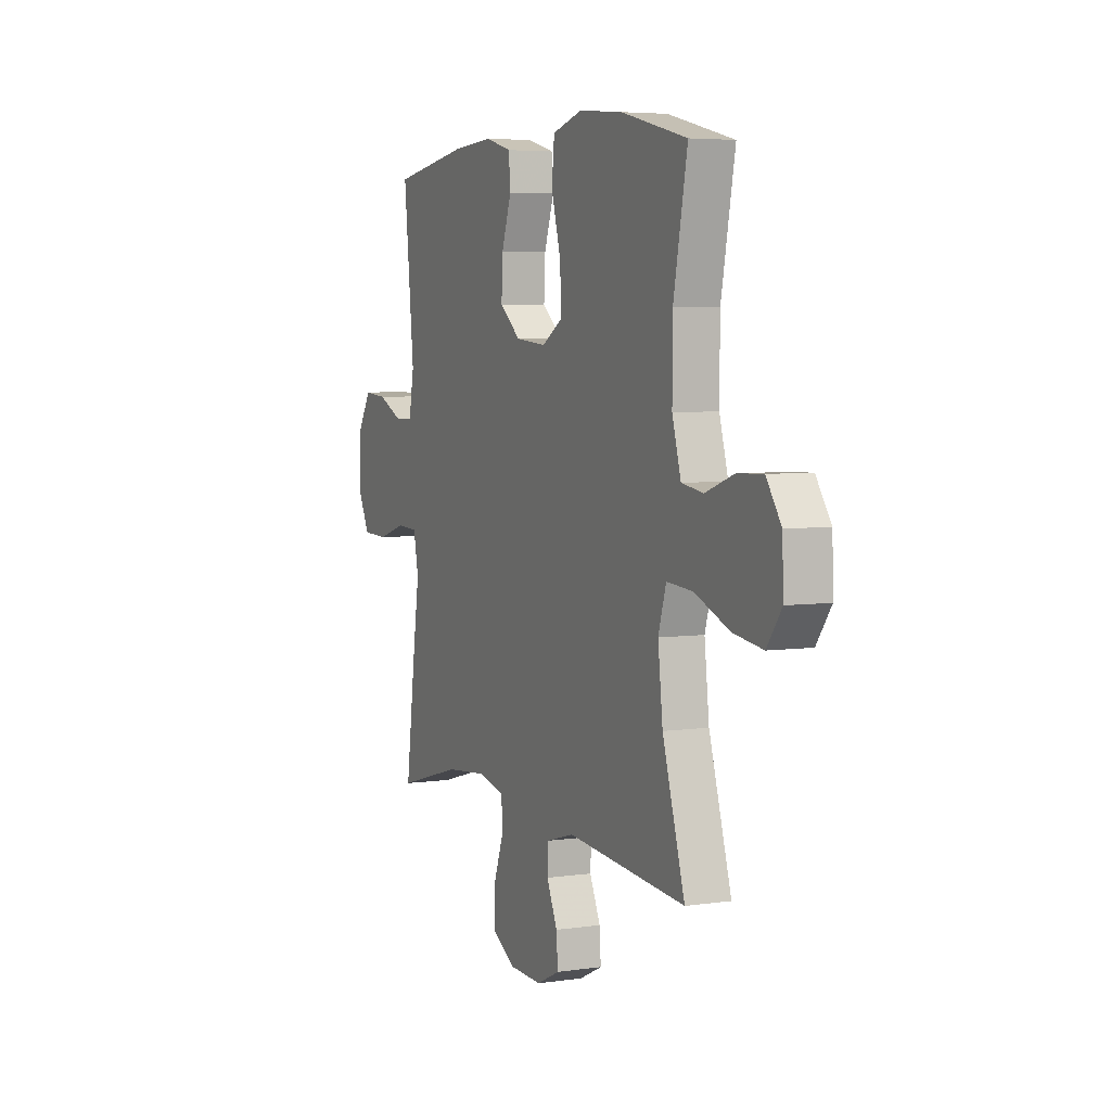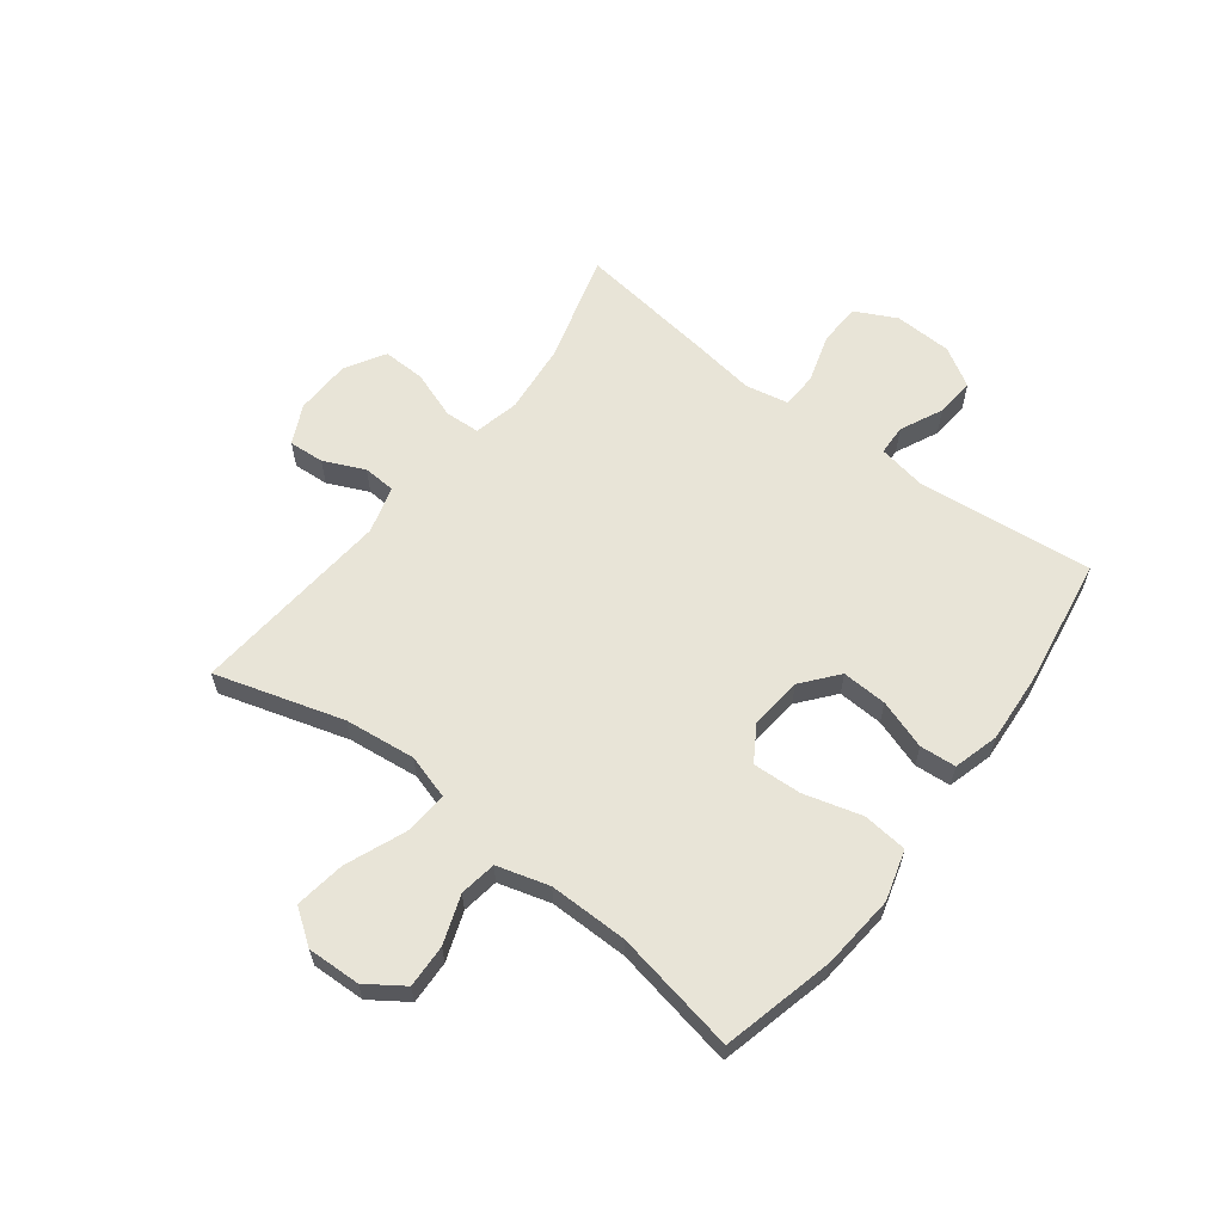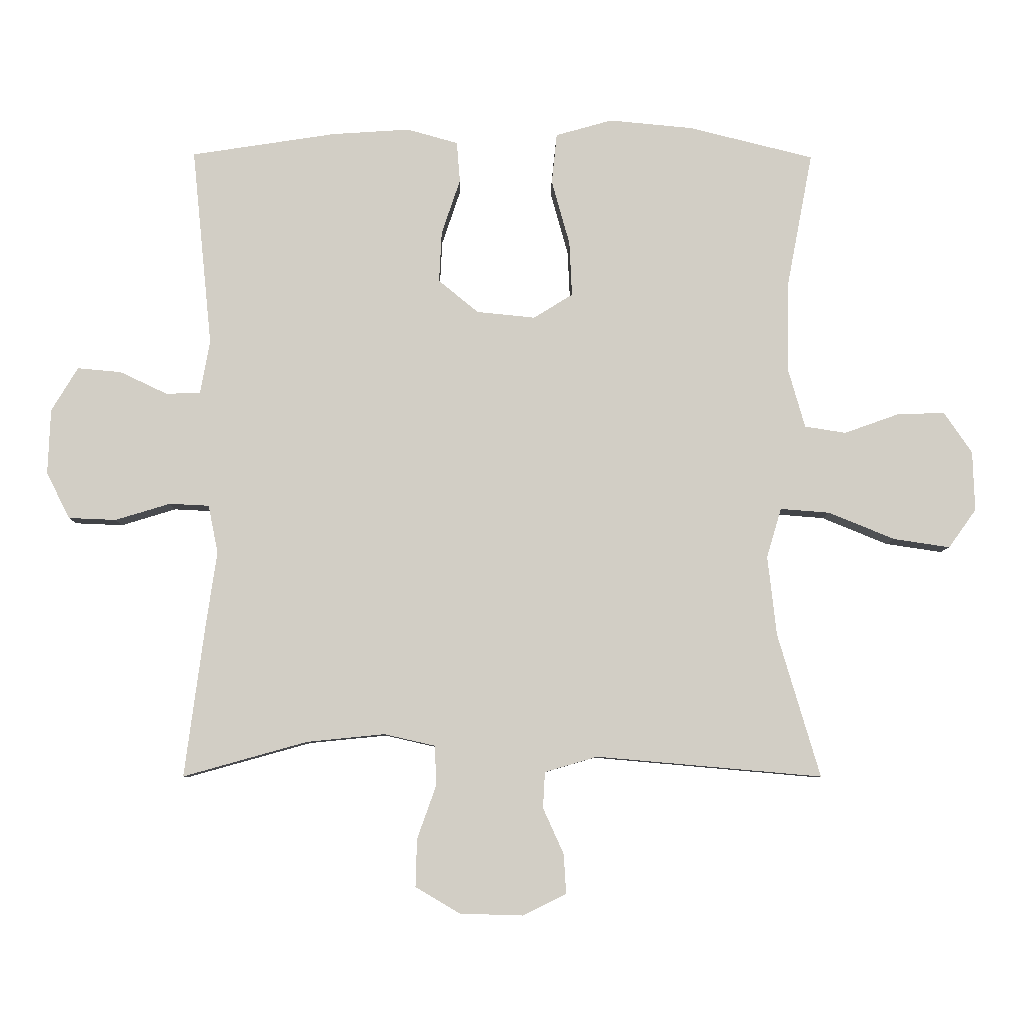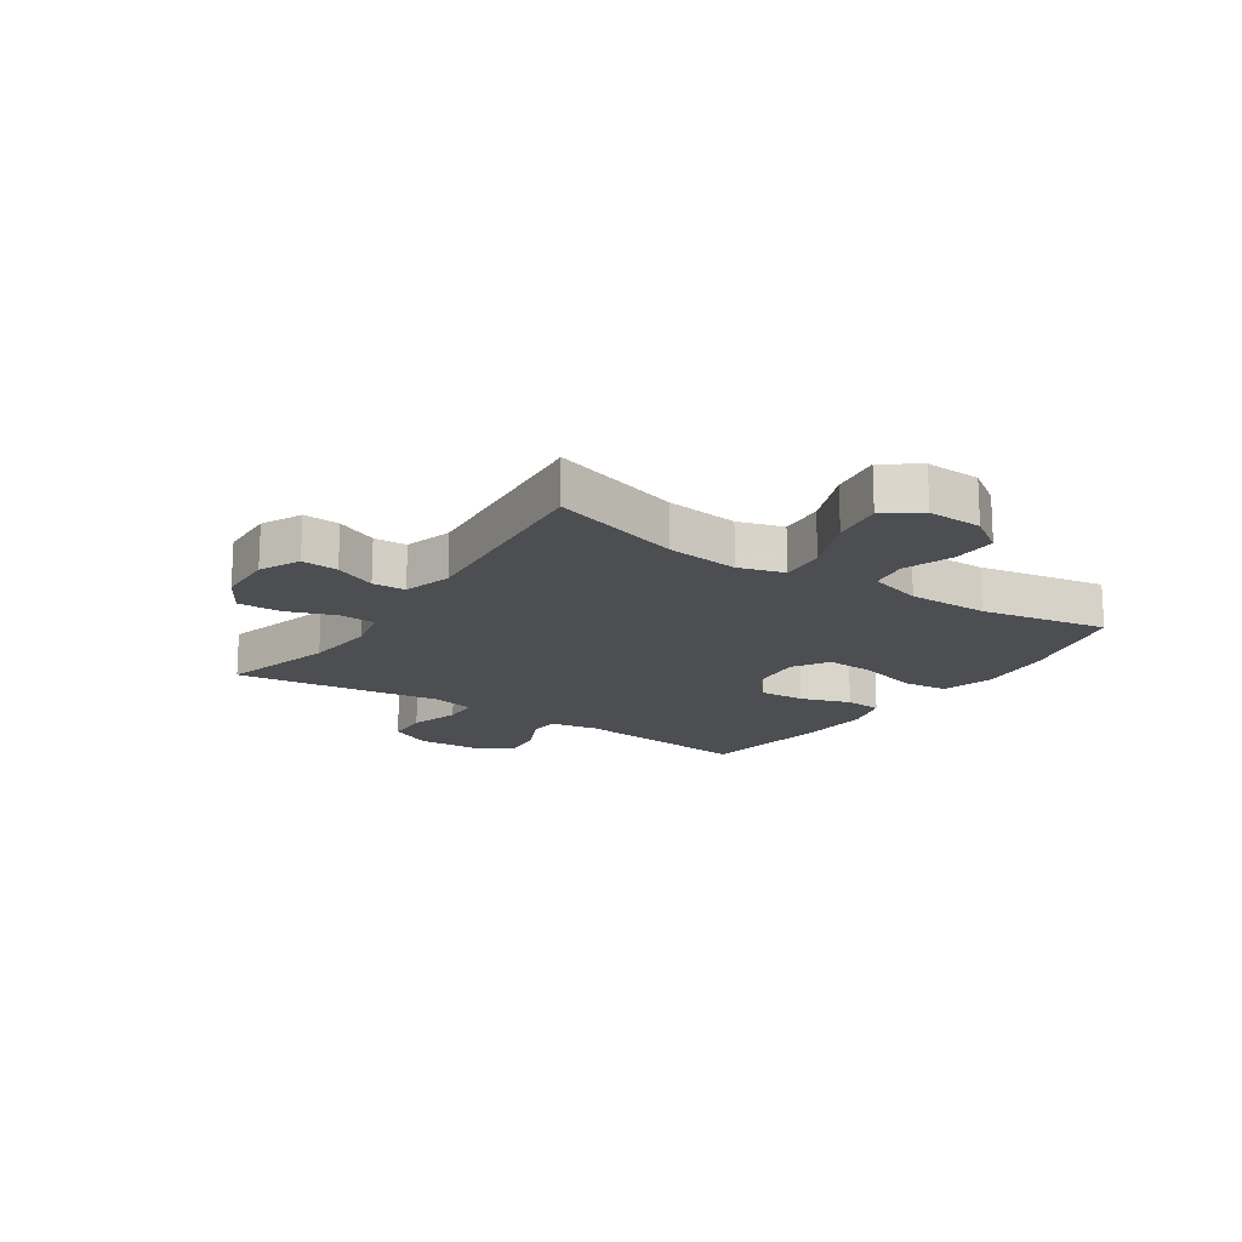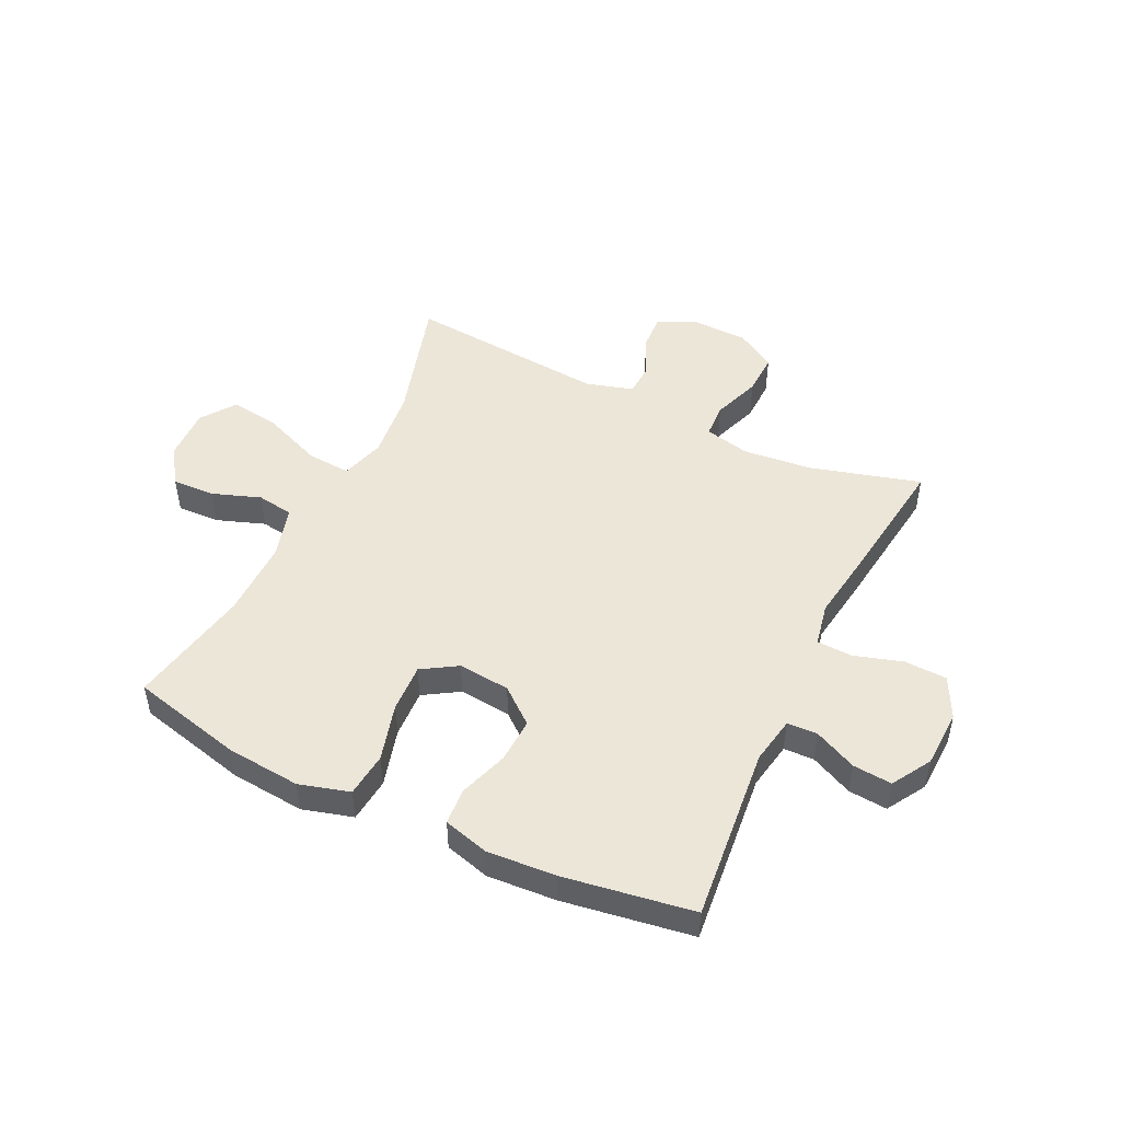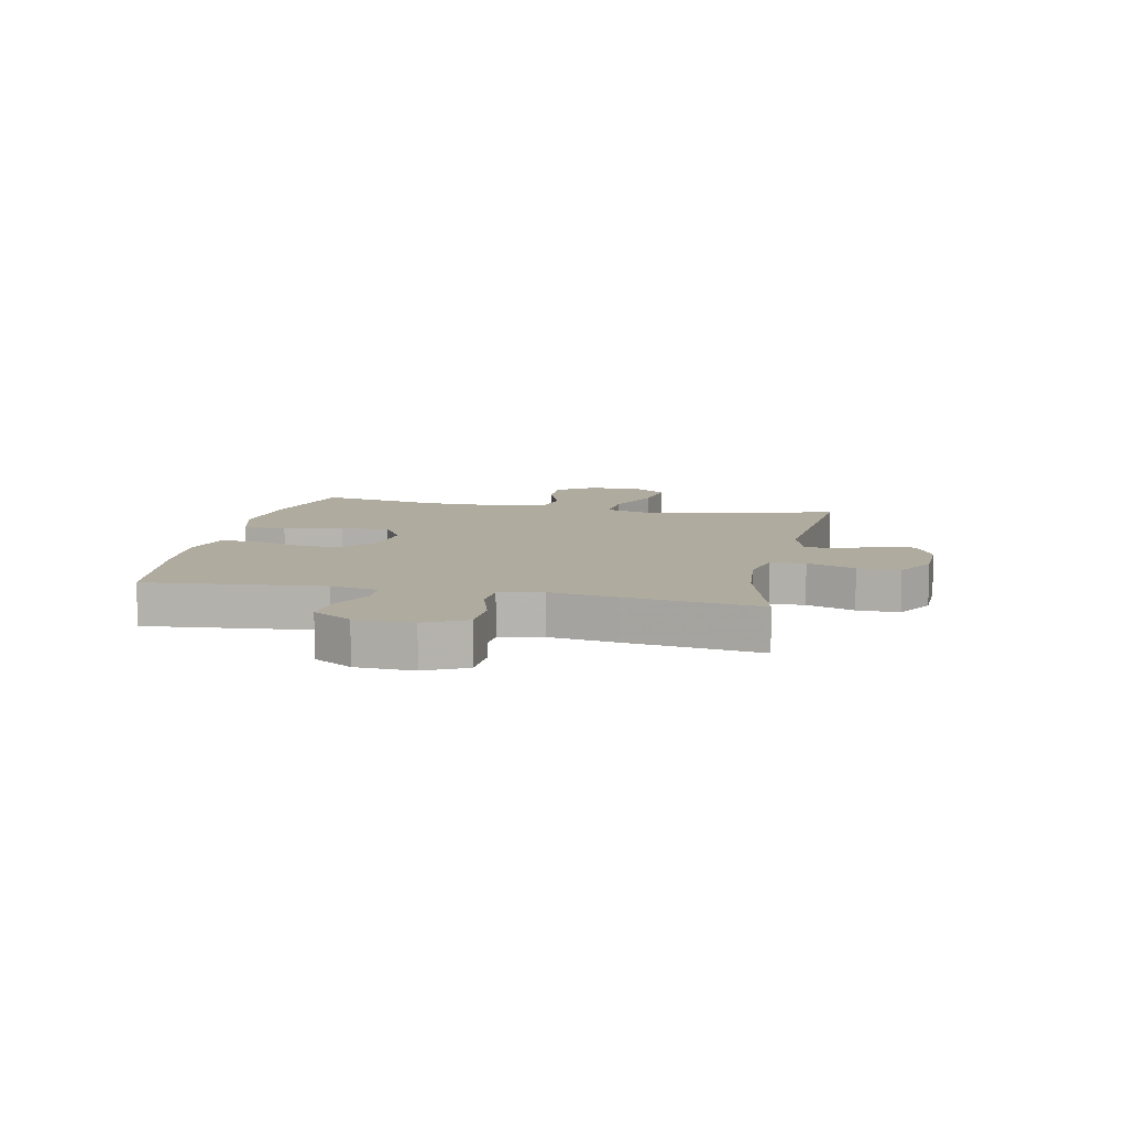
<metadata>
{"format":"obj","ext":"obj","renderer":"f3d","projection":"perspective","resolution":1024,"background":"white","views":[{"elev":5.1,"azim":-114.6,"up":"+Z"},{"elev":61.3,"azim":-52.7,"up":"+Y"},{"elev":-7.2,"azim":179.0,"up":"+Z"},{"elev":-16.9,"azim":-123.9,"up":"+Y"},{"elev":48.6,"azim":25.7,"up":"+Y"},{"elev":9.6,"azim":101.9,"up":"+Y"}]}
</metadata>
<code>
v -0.5 0.07 -0.5
v -0.434 0.07 -0.277
v -0.42 0.07 -0.153
v -0.443 0.07 -0.076
v -0.52 0.07 -0.082
v -0.623 0.07 -0.124
v -0.711 0.07 -0.137
v -0.754 0.07 -0.077
v -0.751 0.07 0.016
v -0.707 0.07 0.08
v -0.632 0.07 0.077
v -0.548 0.07 0.047
v -0.484 0.07 0.057
v -0.458 0.07 0.148
v -0.459 0.07 0.285
v -0.5 0.07 0.5
v -0.305 0.07 0.548
v -0.175 0.07 0.56
v -0.087 0.07 0.535
v -0.079 0.07 0.457
v -0.107 0.07 0.356
v -0.111 0.07 0.271
v -0.05 0.07 0.233
v 0.041 0.07 0.242
v 0.103 0.07 0.293
v 0.099 0.07 0.372
v 0.07 0.07 0.458
v 0.075 0.07 0.521
v 0.154 0.07 0.543
v 0.275 0.07 0.535
v 0.5 0.07 0.5
v 0.469 0.07 0.192
v 0.484 0.07 0.109
v 0.537 0.07 0.107
v 0.611 0.07 0.142
v 0.679 0.07 0.148
v 0.72 0.07 0.08
v 0.724 0.07 -0.021
v 0.688 0.07 -0.093
v 0.614 0.07 -0.096
v 0.529 0.07 -0.07
v 0.467 0.07 -0.073
v 0.452 0.07 -0.148
v 0.469 0.07 -0.264
v 0.5 0.07 -0.5
v 0.307 0.07 -0.446
v 0.186 0.07 -0.434
v 0.107 0.07 -0.452
v 0.104 0.07 -0.513
v 0.134 0.07 -0.597
v 0.136 0.07 -0.671
v 0.067 0.07 -0.712
v -0.031 0.07 -0.715
v -0.099 0.07 -0.682
v -0.095 0.07 -0.62
v -0.063 0.07 -0.549
v -0.066 0.07 -0.493
v -0.148 0.07 -0.469
v -0.5 0 -0.5
v -0.434 0 -0.277
v -0.42 0 -0.153
v -0.443 0 -0.076
v -0.52 0 -0.082
v -0.623 0 -0.124
v -0.711 0 -0.137
v -0.754 0 -0.077
v -0.751 0 0.016
v -0.707 0 0.08
v -0.632 0 0.077
v -0.548 0 0.047
v -0.484 0 0.057
v -0.458 0 0.148
v -0.459 0 0.285
v -0.5 0 0.5
v -0.305 0 0.548
v -0.175 0 0.56
v -0.087 0 0.535
v -0.079 0 0.457
v -0.107 0 0.356
v -0.111 0 0.271
v -0.05 0 0.233
v 0.041 0 0.242
v 0.103 0 0.293
v 0.099 0 0.372
v 0.07 0 0.458
v 0.075 0 0.521
v 0.154 0 0.543
v 0.275 0 0.535
v 0.5 0 0.5
v 0.469 0 0.192
v 0.484 0 0.109
v 0.537 0 0.107
v 0.611 0 0.142
v 0.679 0 0.148
v 0.72 0 0.08
v 0.724 0 -0.021
v 0.688 0 -0.093
v 0.614 0 -0.096
v 0.529 0 -0.07
v 0.467 0 -0.073
v 0.452 0 -0.148
v 0.469 0 -0.264
v 0.5 0 -0.5
v 0.307 0 -0.446
v 0.186 0 -0.434
v 0.107 0 -0.452
v 0.104 0 -0.513
v 0.134 0 -0.597
v 0.136 0 -0.671
v 0.067 0 -0.712
v -0.031 0 -0.715
v -0.099 0 -0.682
v -0.095 0 -0.62
v -0.063 0 -0.549
v -0.066 0 -0.493
v -0.148 0 -0.469
f 54 55 56
f 53 54 56
f 52 53 56
f 51 52 56
f 50 51 56
f 49 50 56
f 48 49 56 57
f 43 44 45 46
f 42 43 46 47
f 39 40 41
f 38 39 41
f 37 38 41
f 36 37 41
f 35 36 41
f 34 35 41
f 33 34 41 42
f 42 47 48
f 33 42 48
f 32 33 48
f 30 31 32
f 29 30 32
f 28 29 32
f 27 28 32
f 26 27 32
f 19 20 21
f 18 19 21
f 17 18 21
f 16 17 21
f 15 16 21
f 14 15 21 22
f 13 14 22 23
f 10 11 12
f 9 10 12
f 8 9 12
f 7 8 12
f 6 7 12
f 5 6 12
f 4 5 12 13
f 58 1 2
f 58 2 3
f 57 58 3 4
f 13 23 24
f 4 13 24
f 57 4 24
f 48 57 24
f 32 48 24 25
f 25 26 32
f 114 113 112
f 114 112 111
f 114 111 110
f 114 110 109
f 114 109 108
f 114 108 107
f 115 114 107 106
f 104 103 102 101
f 105 104 101 100
f 99 98 97
f 99 97 96
f 99 96 95
f 99 95 94
f 99 94 93
f 99 93 92
f 100 99 92 91
f 106 105 100
f 106 100 91
f 106 91 90
f 90 89 88
f 90 88 87
f 90 87 86
f 90 86 85
f 90 85 84
f 79 78 77
f 79 77 76
f 79 76 75
f 79 75 74
f 79 74 73
f 80 79 73 72
f 81 80 72 71
f 70 69 68
f 70 68 67
f 70 67 66
f 70 66 65
f 70 65 64
f 70 64 63
f 71 70 63 62
f 60 59 116
f 61 60 116
f 62 61 116 115
f 82 81 71
f 82 71 62
f 82 62 115
f 82 115 106
f 83 82 106 90
f 90 84 83
f 1 59 60 2
f 2 60 61 3
f 3 61 62 4
f 4 62 63 5
f 5 63 64 6
f 6 64 65 7
f 7 65 66 8
f 8 66 67 9
f 9 67 68 10
f 10 68 69 11
f 11 69 70 12
f 12 70 71 13
f 13 71 72 14
f 14 72 73 15
f 15 73 74 16
f 16 74 75 17
f 17 75 76 18
f 18 76 77 19
f 19 77 78 20
f 20 78 79 21
f 21 79 80 22
f 22 80 81 23
f 23 81 82 24
f 24 82 83 25
f 25 83 84 26
f 26 84 85 27
f 27 85 86 28
f 28 86 87 29
f 29 87 88 30
f 30 88 89 31
f 31 89 90 32
f 32 90 91 33
f 33 91 92 34
f 34 92 93 35
f 35 93 94 36
f 36 94 95 37
f 37 95 96 38
f 38 96 97 39
f 39 97 98 40
f 40 98 99 41
f 41 99 100 42
f 42 100 101 43
f 43 101 102 44
f 44 102 103 45
f 45 103 104 46
f 46 104 105 47
f 47 105 106 48
f 48 106 107 49
f 49 107 108 50
f 50 108 109 51
f 51 109 110 52
f 52 110 111 53
f 53 111 112 54
f 54 112 113 55
f 55 113 114 56
f 56 114 115 57
f 57 115 116 58
f 58 116 59 1

</code>
